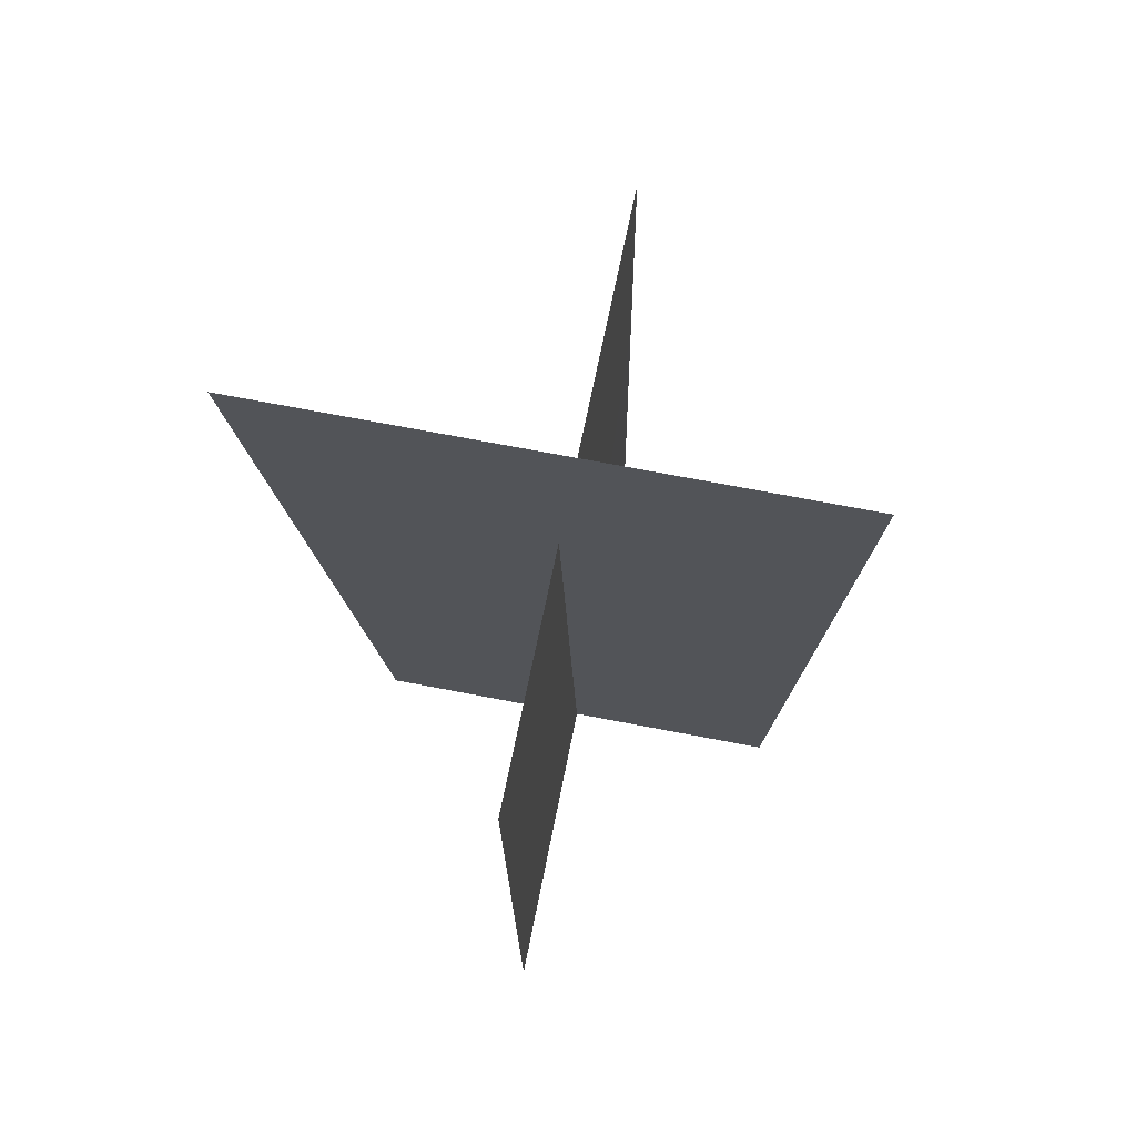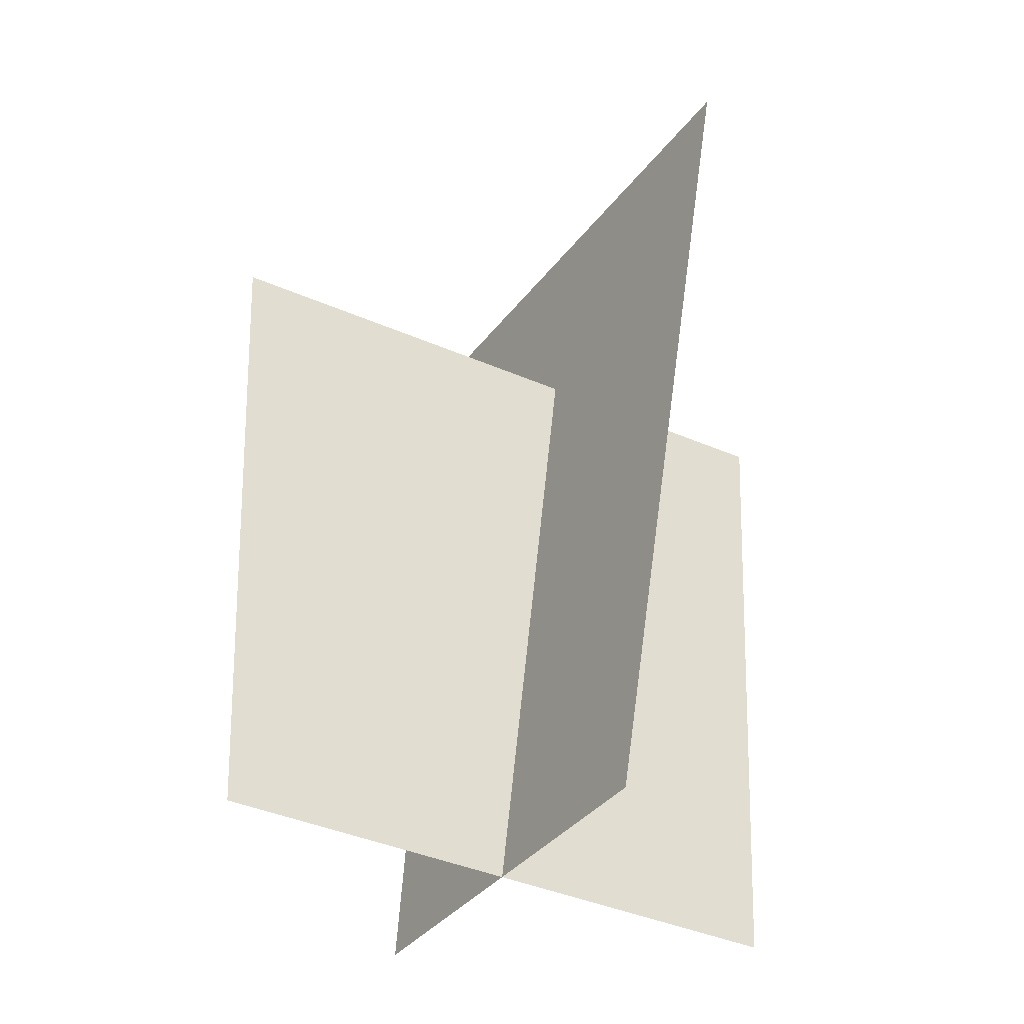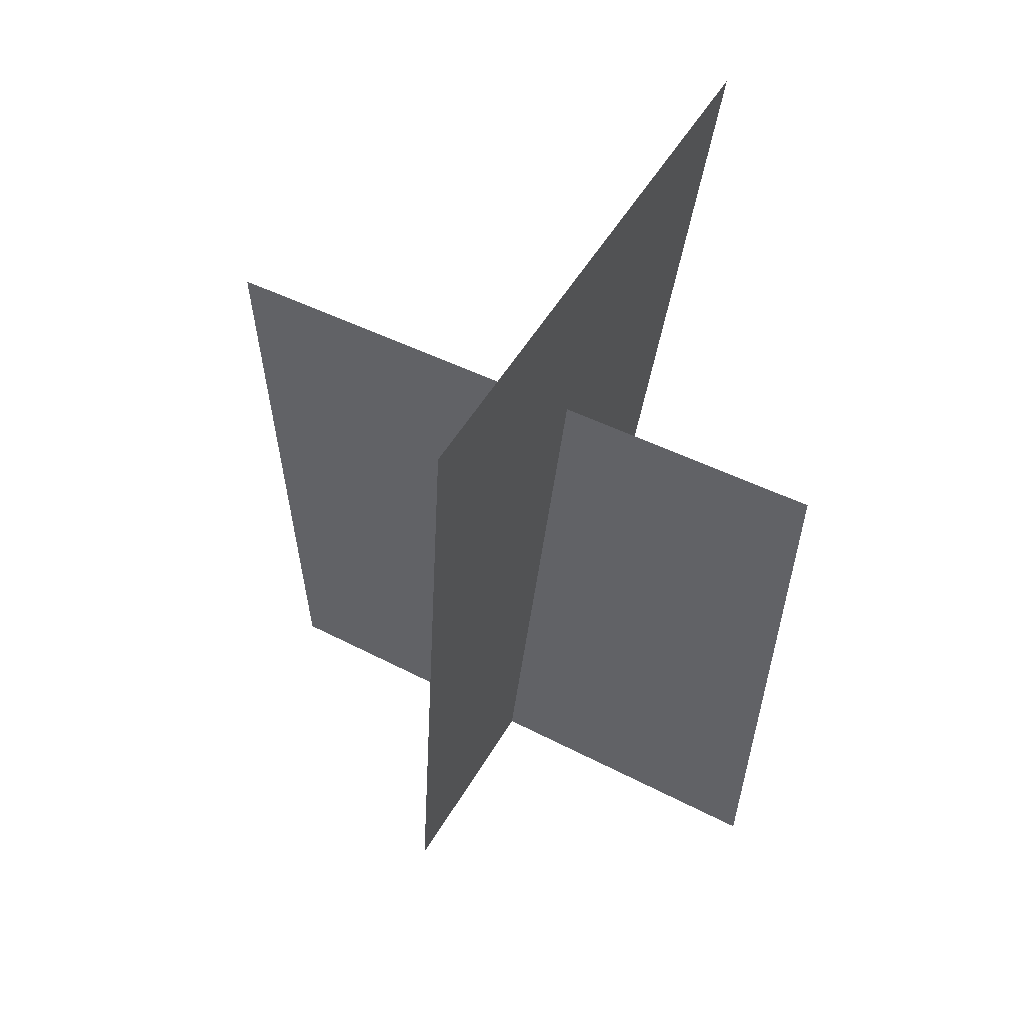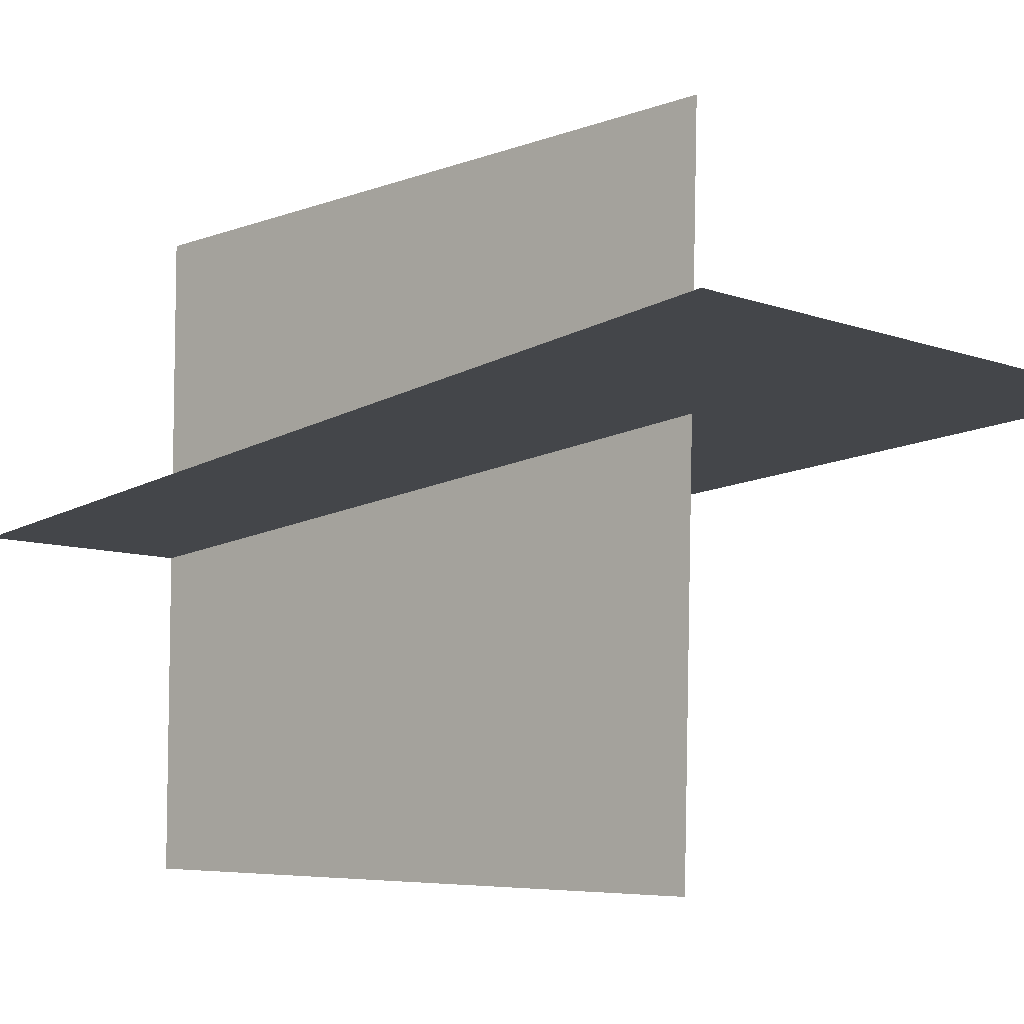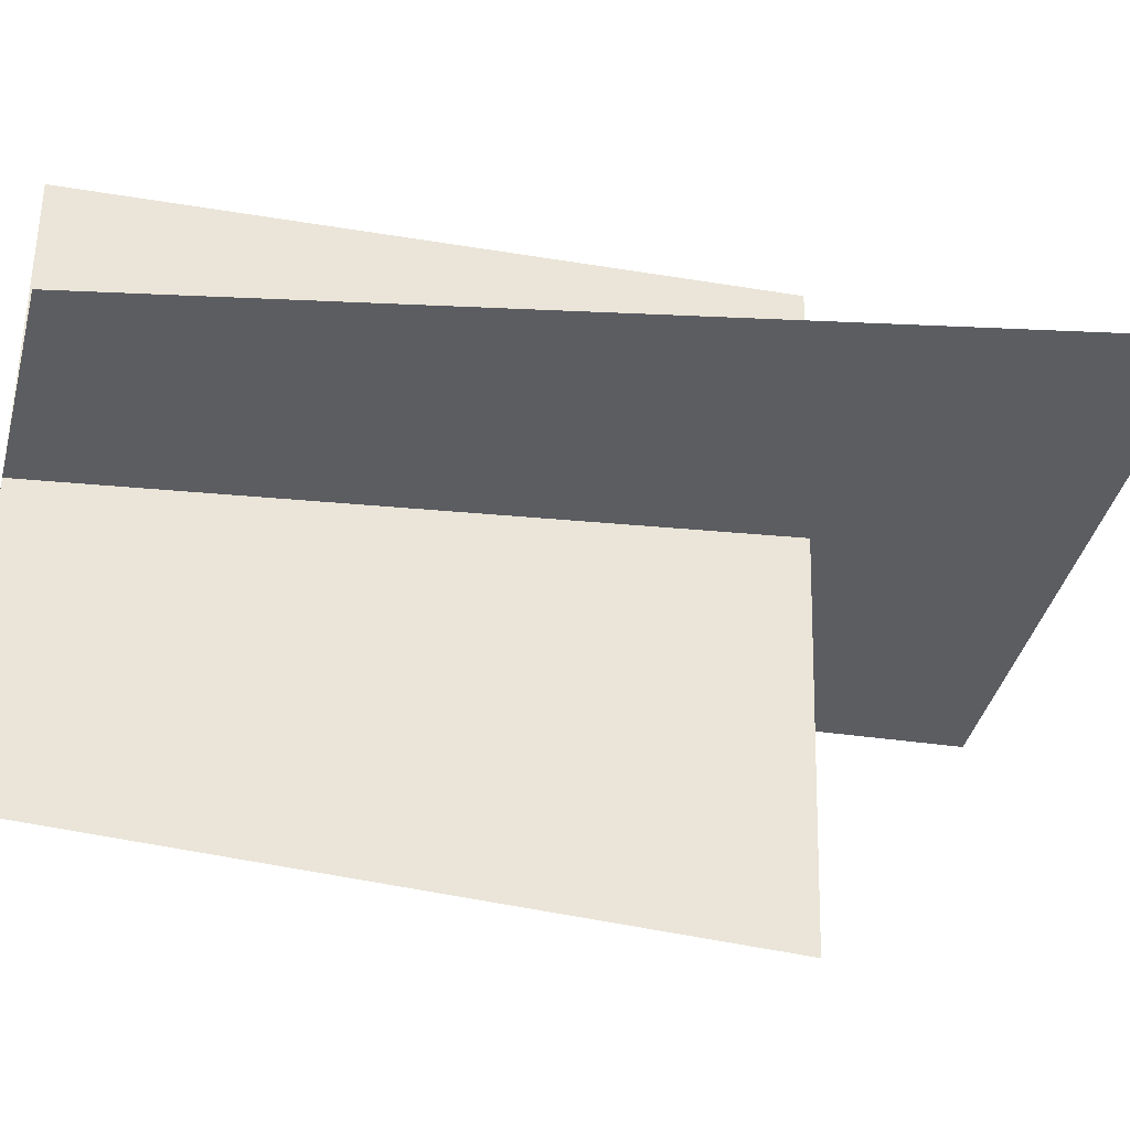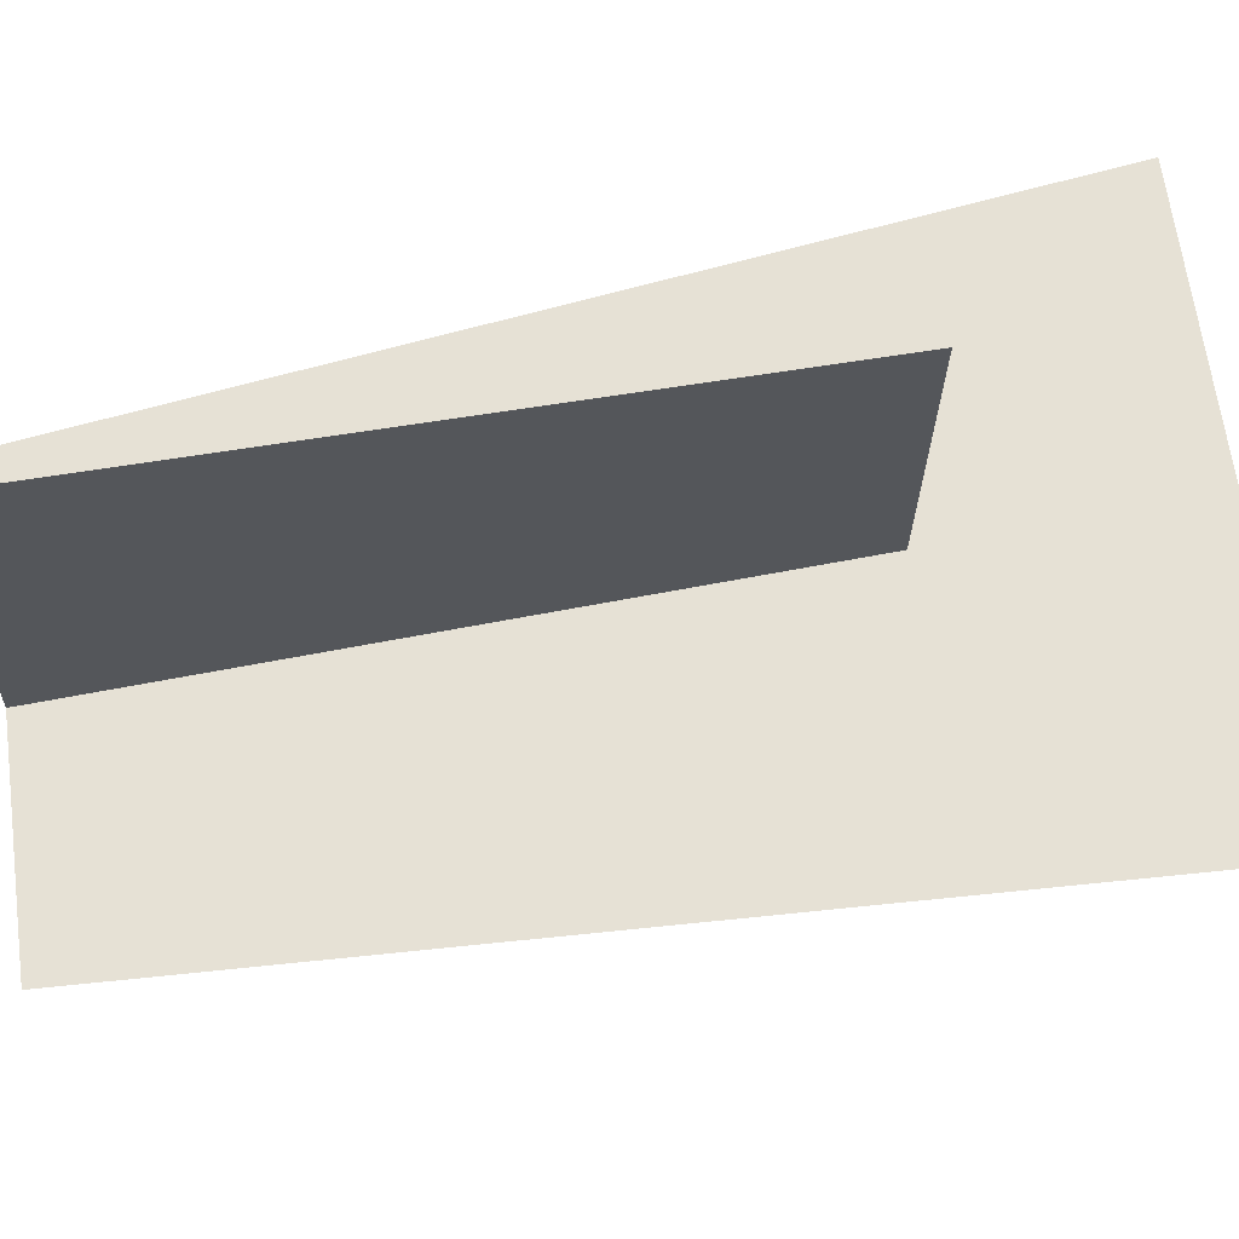
<metadata>
{"format":"obj","ext":"obj","renderer":"f3d","projection":"perspective","resolution":1024,"background":"white","views":[{"elev":66.9,"azim":11.1,"up":"+Y"},{"elev":-35.9,"azim":-121.9,"up":"+Y"},{"elev":51.7,"azim":-60.6,"up":"+Y"},{"elev":-7.8,"azim":132.5,"up":"+Z"},{"elev":-37.7,"azim":76.1,"up":"+Z"},{"elev":62.9,"azim":82.4,"up":"+Z"}]}
</metadata>
<code>
o sivsap01
v -0.3545 1.057 0.1161
v -0.2598 -0.01027 0.003893
v 0.3341 1.054 0.1161
v 0.00136 -0.01027 -0.3586
v -0.005583 0.7559 -0.3899
v 0.00136 -0.01027 0.3798
v -0.005583 0.78 0.4111
v 0.2614 -0.01027 0.003893
g Geoset0
f 1 2 3
f 4 5 6
f 7 6 5
f 8 3 2

</code>
